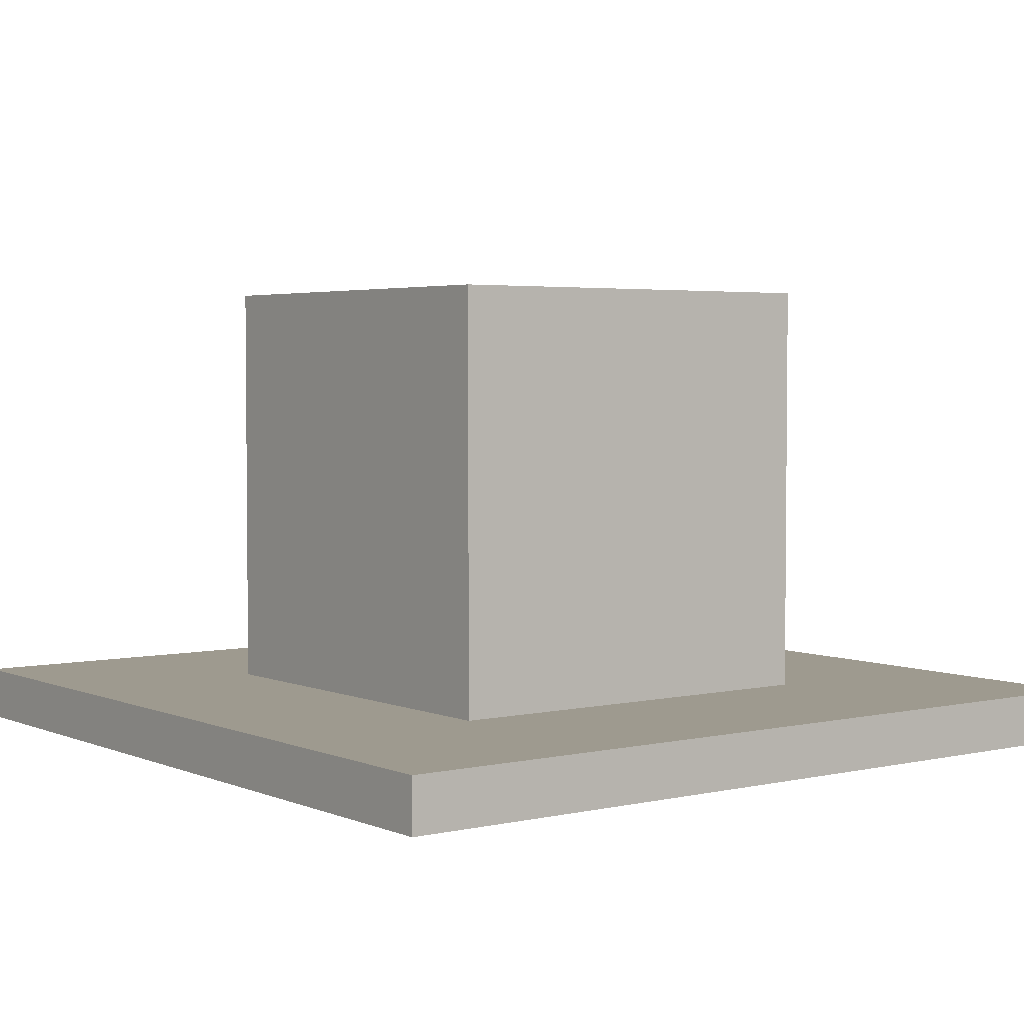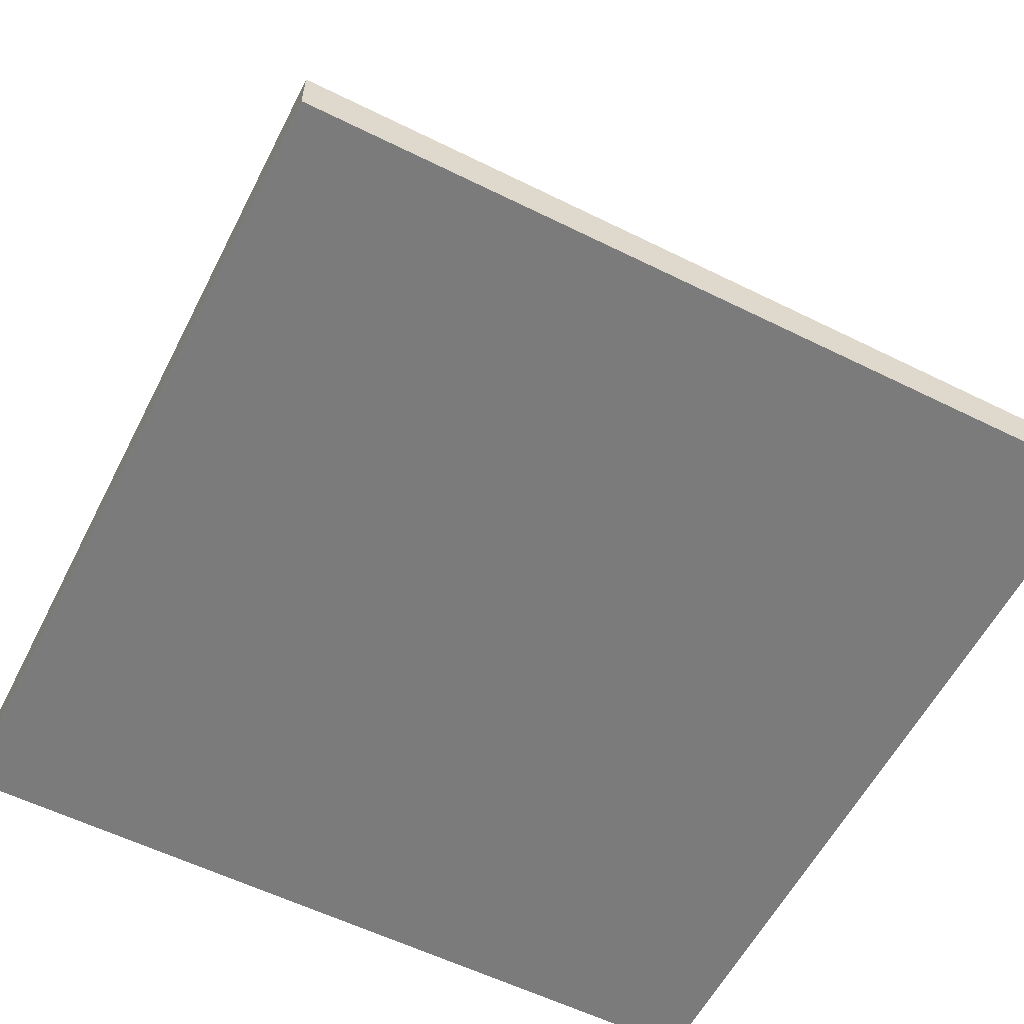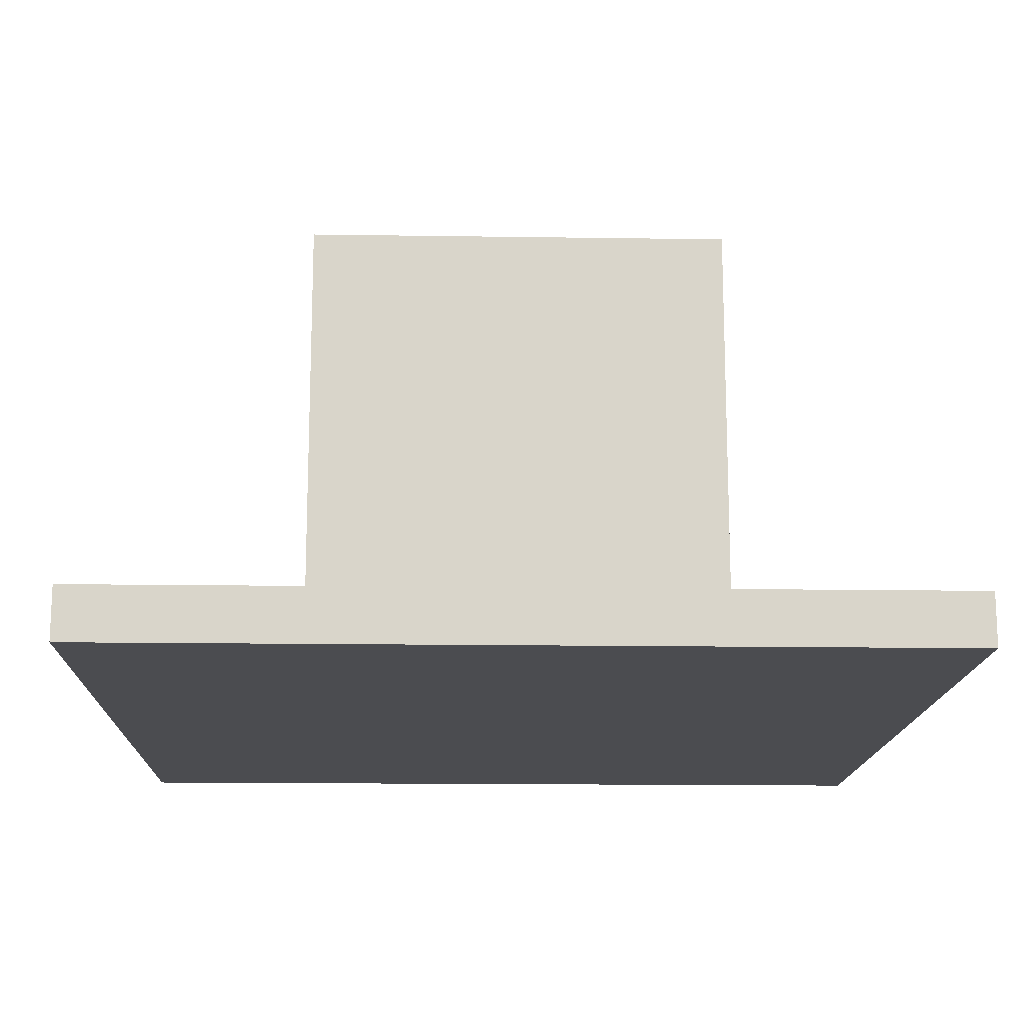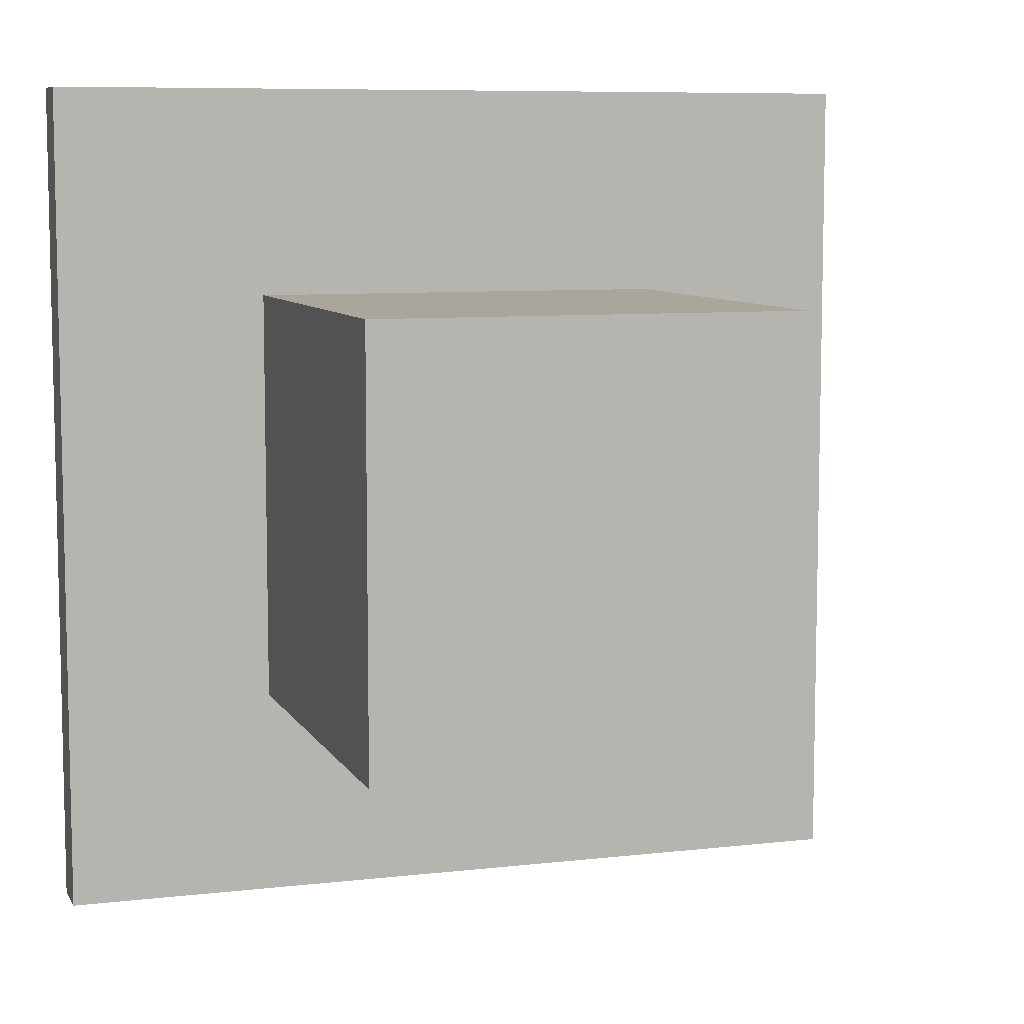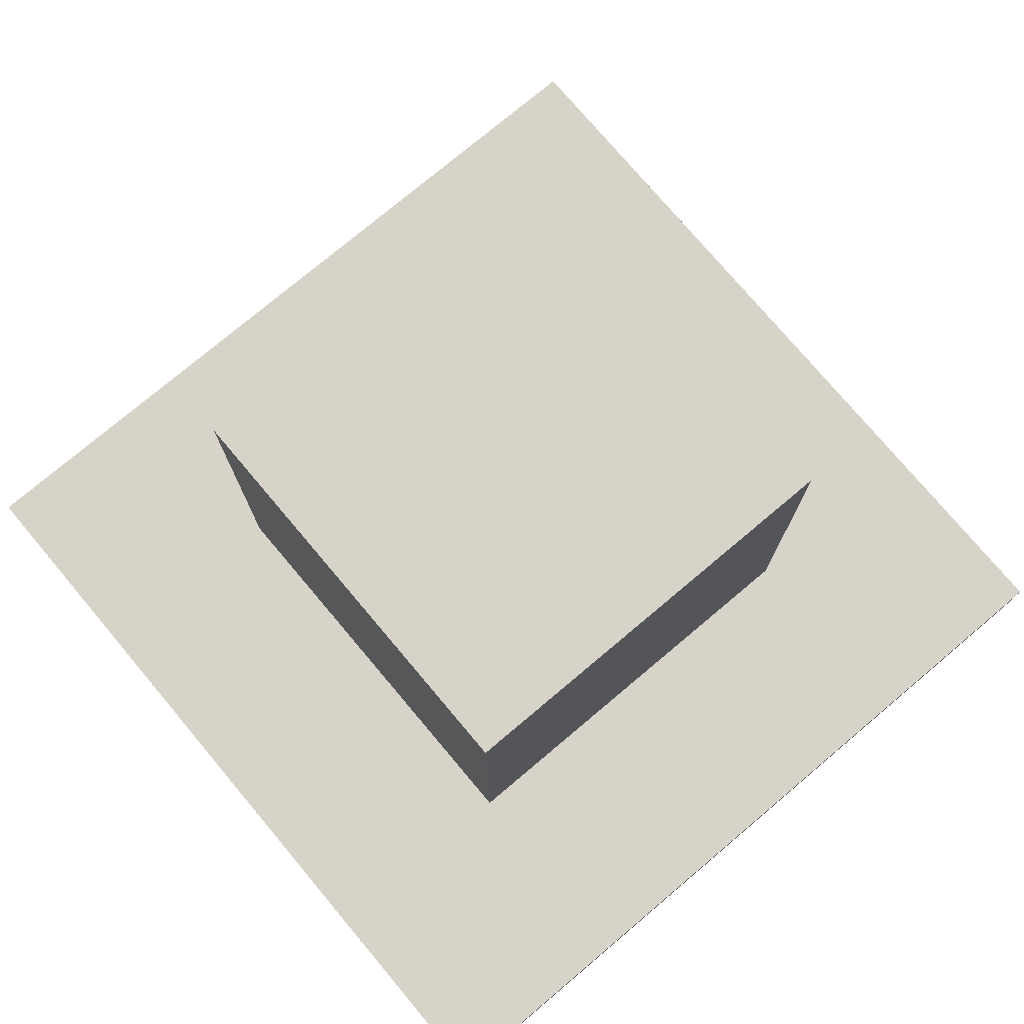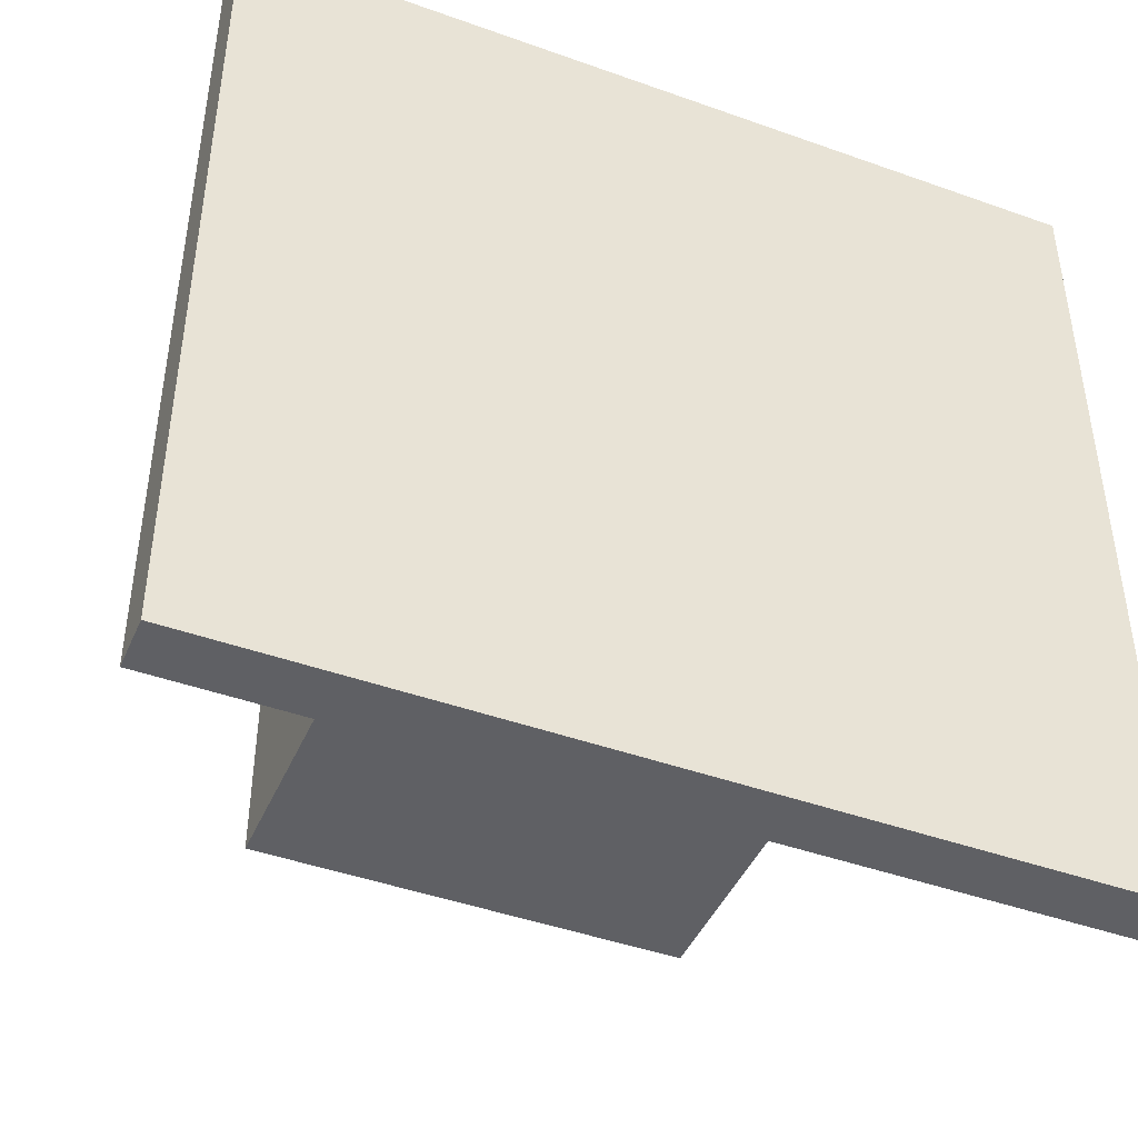
<metadata>
{"format":"obj","ext":"obj","renderer":"f3d","projection":"perspective","resolution":1024,"background":"white","views":[{"elev":3.6,"azim":-36.9,"up":"+Y"},{"elev":-58.5,"azim":153.0,"up":"+Y"},{"elev":-15.2,"azim":178.2,"up":"+Y"},{"elev":8.0,"azim":162.2,"up":"+Z"},{"elev":76.2,"azim":-40.1,"up":"+Y"},{"elev":-44.3,"azim":-22.7,"up":"+Z"}]}
</metadata>
<code>
v -0.75 0.0625 0.25
v -0.75 0.0625 0.75
v -0.25 0.0625 0.75
v -0.25 0.0625 0.25
v -1 0 0
v 0 0 0
v 0 0 1
v -1 0 1
v -0.75 0.5625 0.25
v -0.75 0.5625 0.75
v -0.25 0.5625 0.75
v -0.25 0.5625 0.25
v -1 0.0625 1
v 0 0.0625 1
v 0 0.0625 0
v -1 0.0625 0
f 2 3 11 10
f 1 2 10 9
f 3 4 12 11
f 12 9 10 11
f 4 1 9 12
f 6 7 8 5
f 15 16 13 14
f 16 5 8 13
f 13 8 7 14
f 15 6 5 16
f 14 7 6 15

</code>
